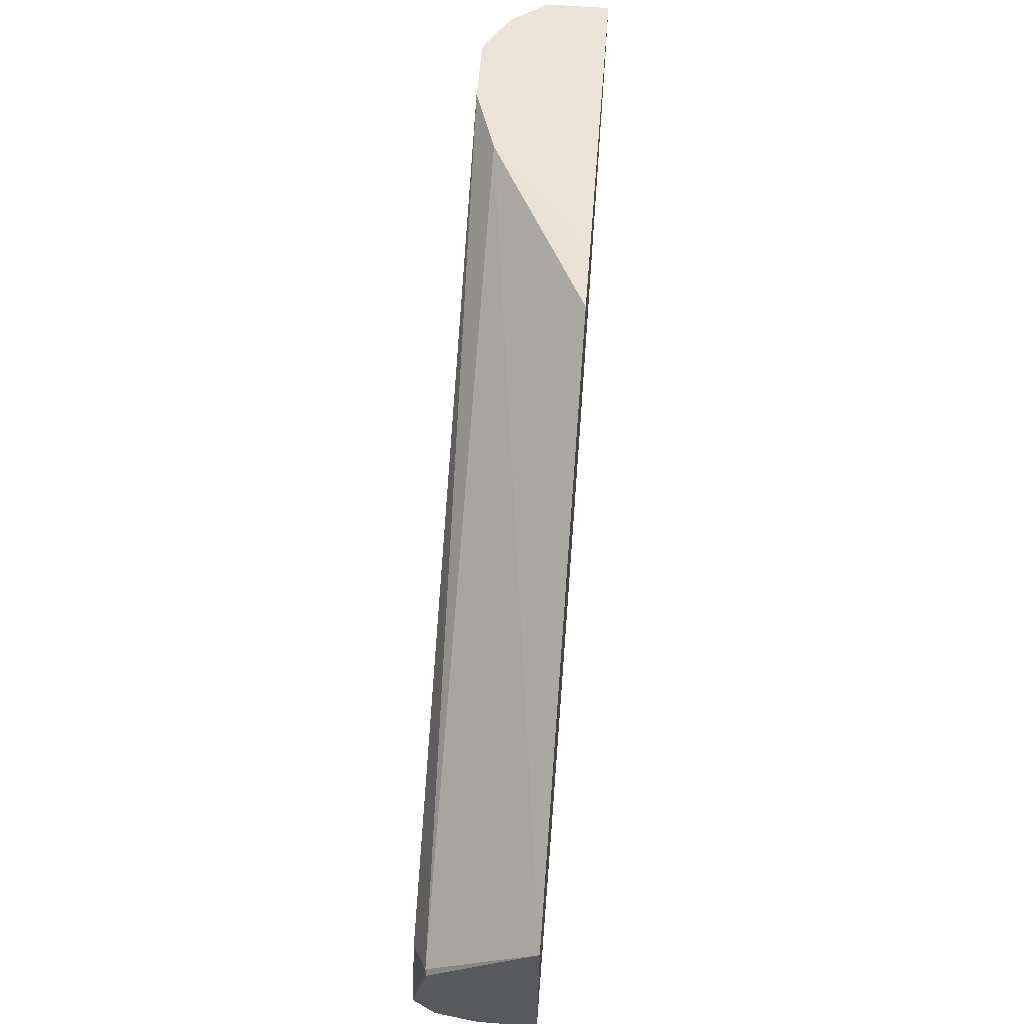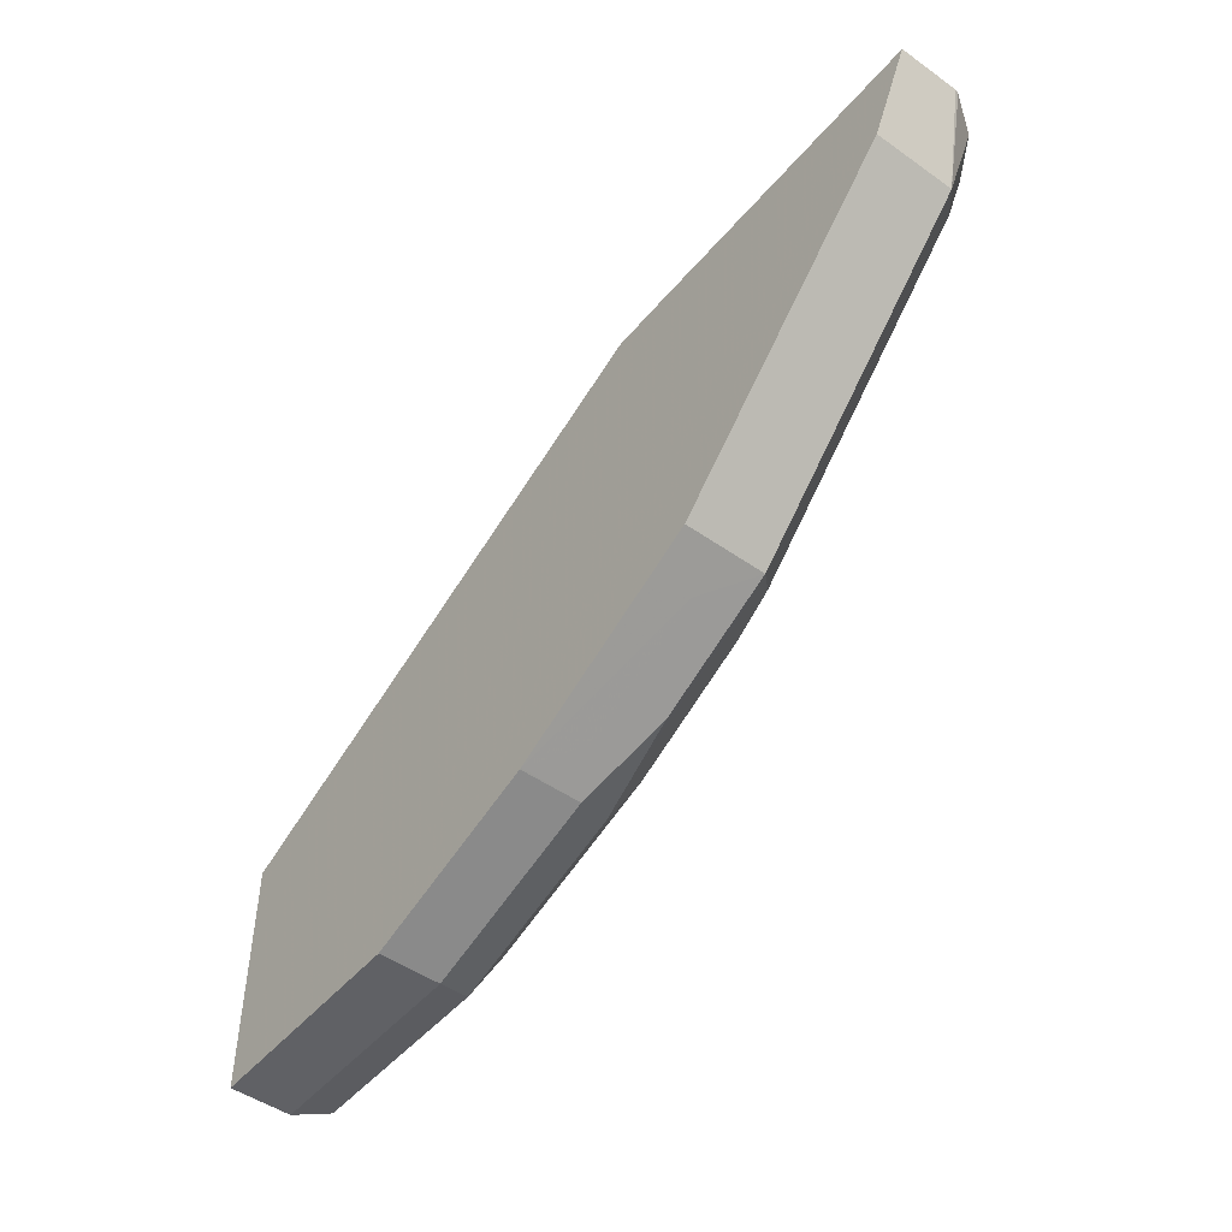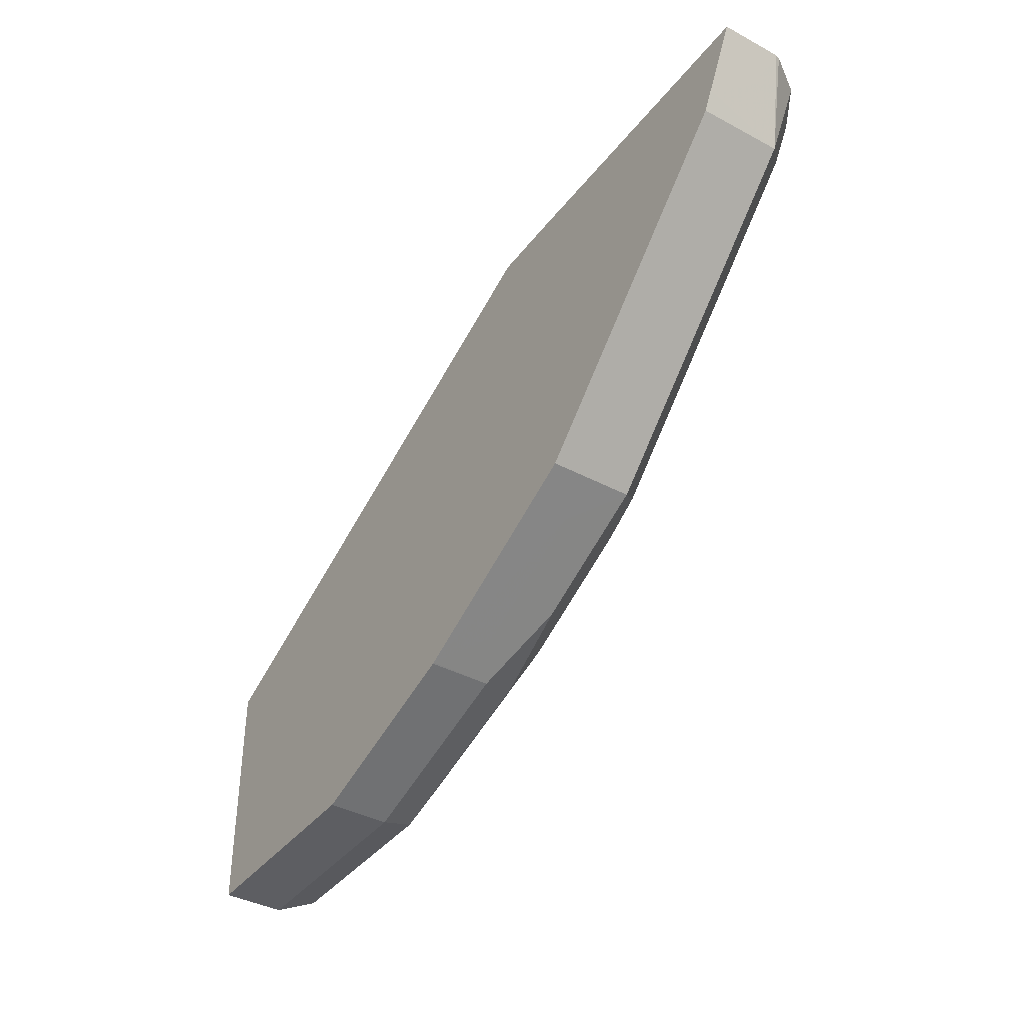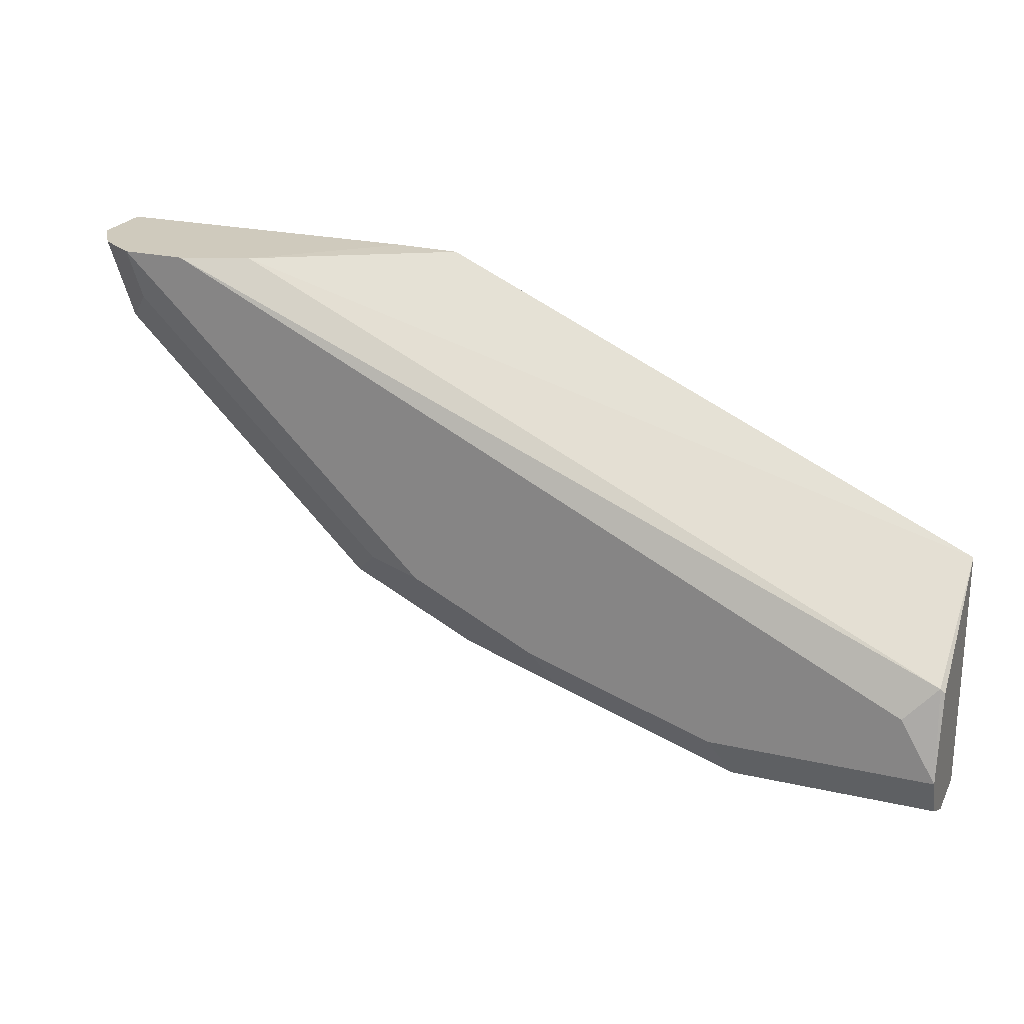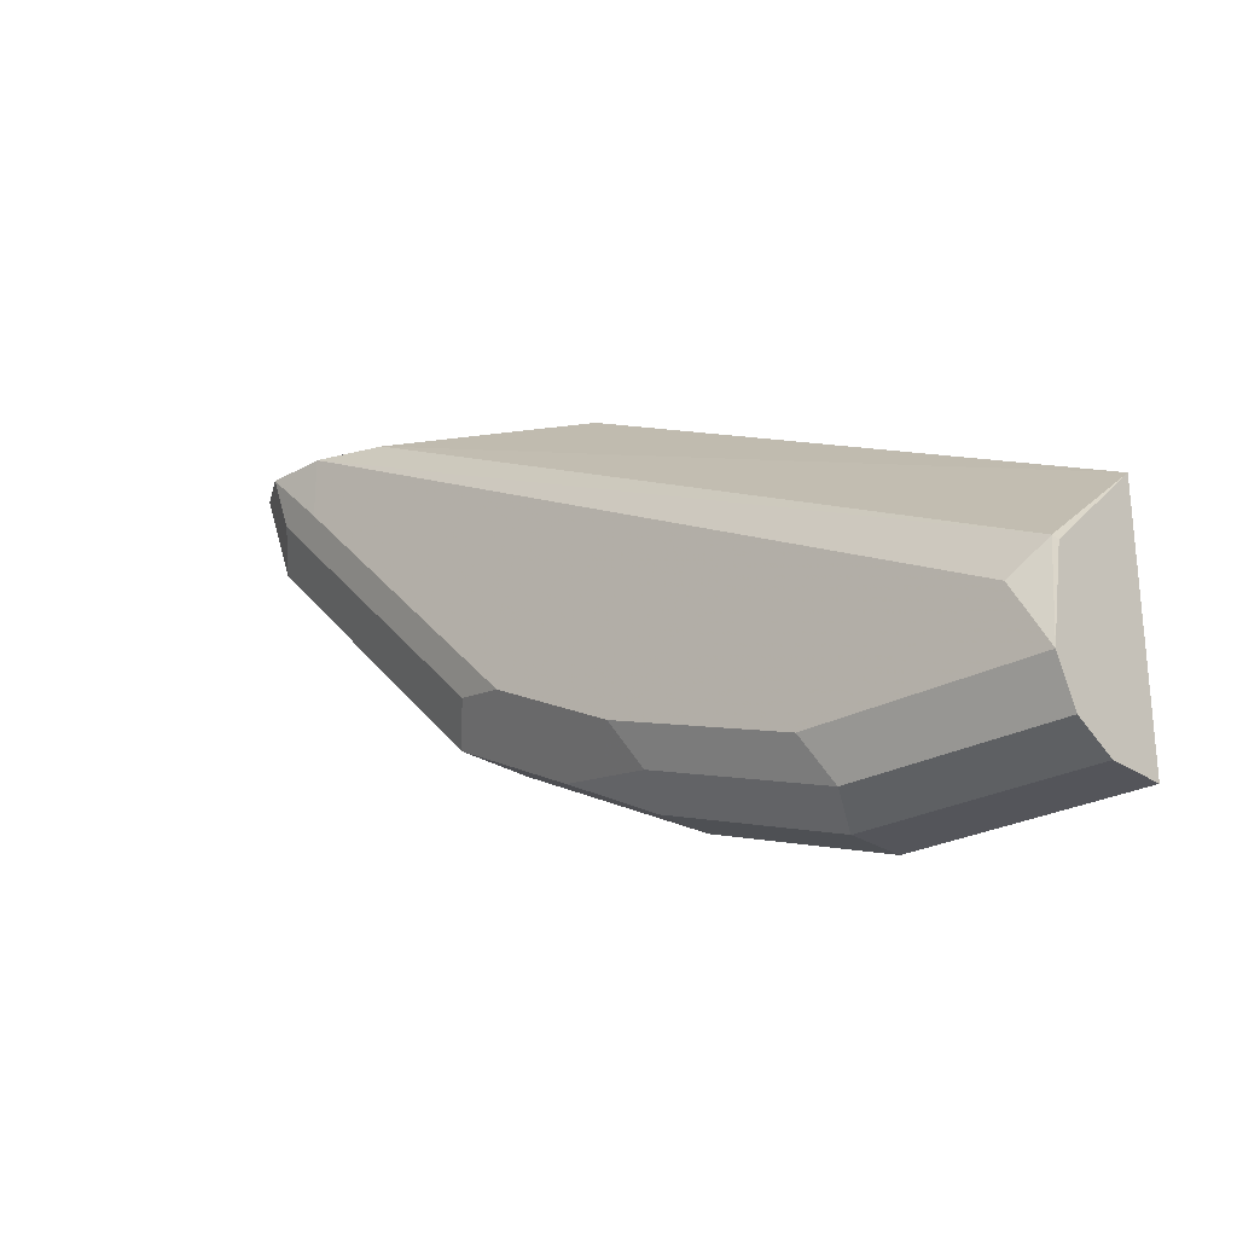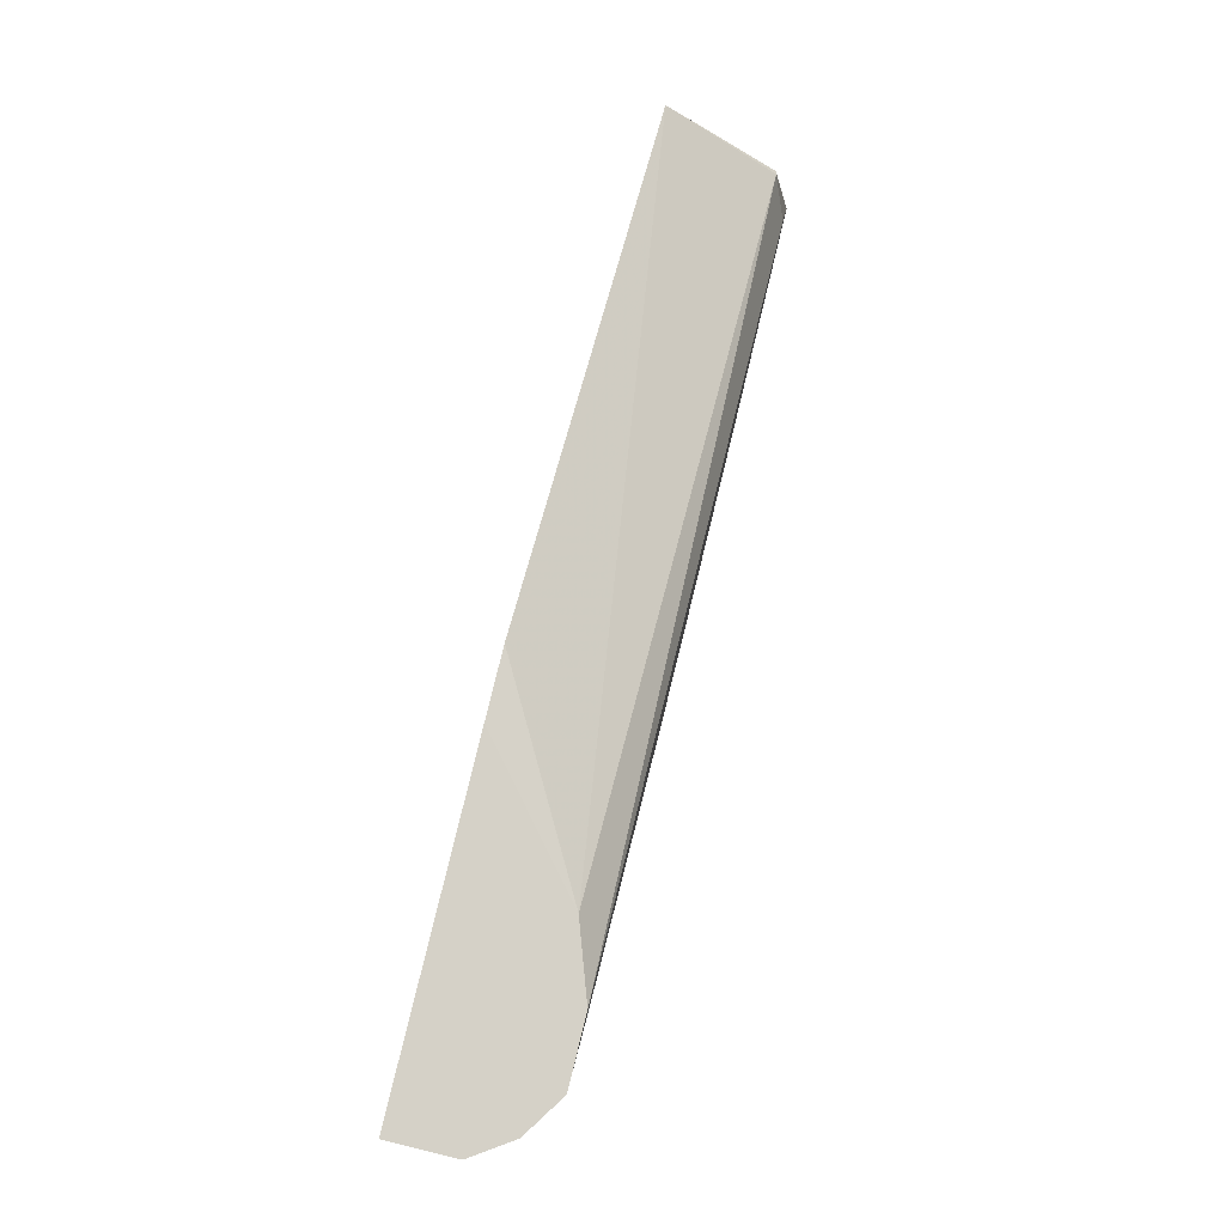
<metadata>
{"format":"obj","ext":"obj","renderer":"f3d","projection":"perspective","resolution":1024,"background":"white","views":[{"elev":60.8,"azim":-85.4,"up":"+Z"},{"elev":-48.5,"azim":51.8,"up":"+Z"},{"elev":-39.3,"azim":56.3,"up":"+Z"},{"elev":23.1,"azim":-158.6,"up":"+Z"},{"elev":-25.0,"azim":-137.8,"up":"+Z"},{"elev":79.7,"azim":103.6,"up":"+Z"}]}
</metadata>
<code>
v 0.1348 0.5727 -0.7748
v 0.1348 0.5398 -0.7748
v 0.01432 0.5727 -0.7748
v 0.01432 0.5869 -0.7677
v 0.1235 0.5951 -0.7635
v 0.2246 0.5951 -0.7299
v 0.2527 0.5895 -0.7242
v 0.2358 0.5727 -0.7411
v 0.01432 0.5398 -0.7748
v 0.2358 0.5398 -0.7411
v 0.01432 0.5951 -0.7635
v 0.1348 0.6064 -0.7411
v 0.01432 0.5992 -0.7554
v 0.2358 0.6064 -0.7074
v 0.32 0.5895 -0.6906
v 0.2807 0.5839 -0.7186
v 0.2583 0.5614 -0.7299
v 0.2366 0.5398 -0.7407
v 0.01432 0.5398 -0.6416
v 0.01432 0.6064 -0.7411
v 0.3032 0.6064 -0.6737
v 0.3481 0.5839 -0.6849
v 0.3256 0.5614 -0.6962
v 0.3256 0.5398 -0.6962
v 0.3052 0.5398 -0.5074
v 0.4027 0.5941 -0.5068
v 0.01686 0.5979 -0.6906
v 0.01432 0.5973 -0.6931
v 0.03371 0.6064 -0.7074
v 0.3312 0.6007 -0.6681
v 0.4042 0.6064 -0.5727
v 0.4323 0.6007 -0.5671
v 0.3649 0.6007 -0.6345
v 0.4154 0.5839 -0.6176
v 0.3481 0.5398 -0.6849
v 0.3376 0.5398 -0.6902
v 0.3384 0.5398 -0.5068
v 0.4379 0.6064 -0.5068
v 0.4379 0.6064 -0.539
v 0.4713 0.6061 -0.5068
v 0.466 0.6007 -0.5334
v 0.4491 0.5839 -0.5839
v 0.4154 0.5398 -0.6176
v 0.5045 0.5398 -0.5068
v 0.4731 0.6049 -0.5068
v 0.4828 0.5839 -0.5502
v 0.4491 0.5398 -0.5839
v 0.494 0.5398 -0.5278
v 0.5045 0.5719 -0.5068
v 0.4915 0.5926 -0.5068
v 0.5038 0.5742 -0.5068
v 0.494 0.5614 -0.5278
v 0.488 0.5398 -0.5398
v 0.4828 0.5398 -0.5502
f 26 51 50
f 22 35 36
f 22 36 23
f 22 30 33
f 23 36 24
f 26 49 51
f 26 37 44
f 26 44 49
f 22 43 35
f 25 37 26
f 22 34 43
f 18 23 24
f 21 33 30
f 21 32 33
f 21 31 32
f 20 27 29
f 20 28 27
f 19 27 28
f 19 26 27
f 19 25 26
f 17 23 18
f 26 50 45
f 22 33 34
f 26 45 40
f 46 51 49
f 26 38 27
f 48 53 52
f 46 53 54
f 46 52 53
f 46 49 52
f 15 30 22
f 46 50 51
f 45 50 46
f 44 52 49
f 44 48 52
f 42 54 47
f 42 46 54
f 41 45 46
f 40 45 41
f 38 40 39
f 34 47 43
f 32 34 33
f 32 42 34
f 32 46 42
f 32 41 46
f 32 40 41
f 31 40 32
f 31 39 40
f 27 38 29
f 26 40 38
f 15 21 30
f 34 42 47
f 12 31 21
f 2 19 9
f 2 25 19
f 2 37 25
f 2 44 37
f 2 48 44
f 2 53 48
f 2 54 53
f 2 47 54
f 2 43 47
f 2 35 43
f 2 36 35
f 2 24 36
f 2 18 24
f 2 10 18
f 1 8 10
f 1 7 8
f 1 6 7
f 1 5 6
f 1 4 5
f 1 3 4
f 1 9 3
f 1 2 9
f 12 21 14
f 3 9 19
f 3 19 28
f 1 10 2
f 3 20 13
f 3 28 20
f 12 39 31
f 12 38 39
f 12 29 38
f 12 20 29
f 12 13 20
f 8 17 18
f 8 23 17
f 8 22 23
f 8 16 22
f 7 16 8
f 7 22 16
f 8 18 10
f 7 21 15
f 7 15 22
f 3 11 4
f 4 11 5
f 5 12 14
f 3 13 11
f 5 11 13
f 5 14 6
f 5 13 12
f 6 14 7
f 7 14 21

</code>
